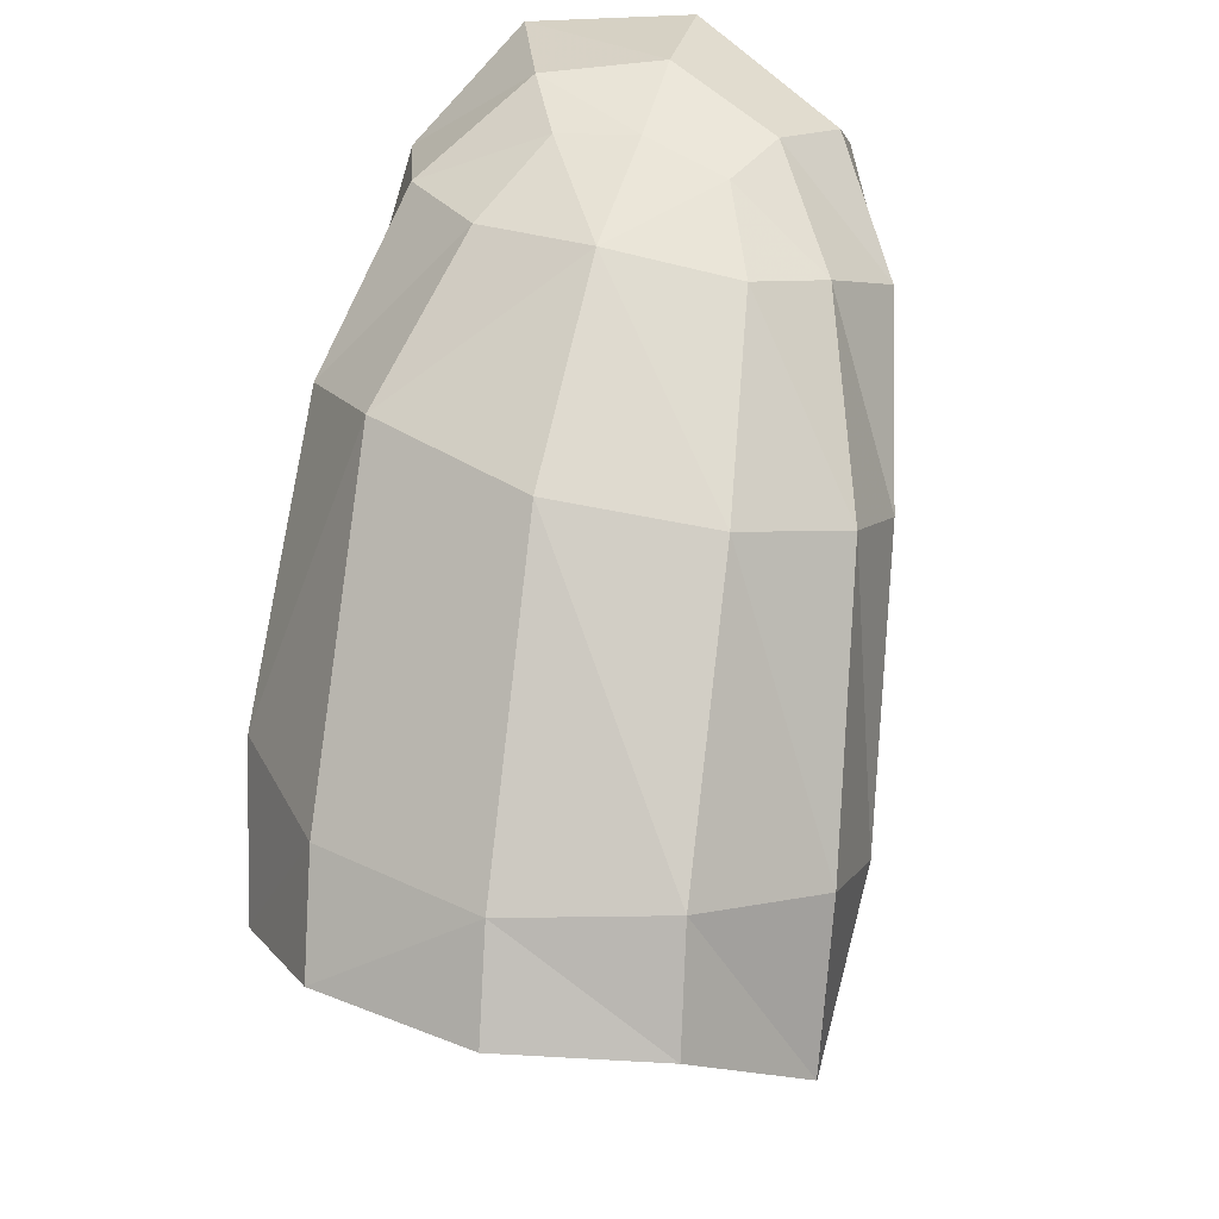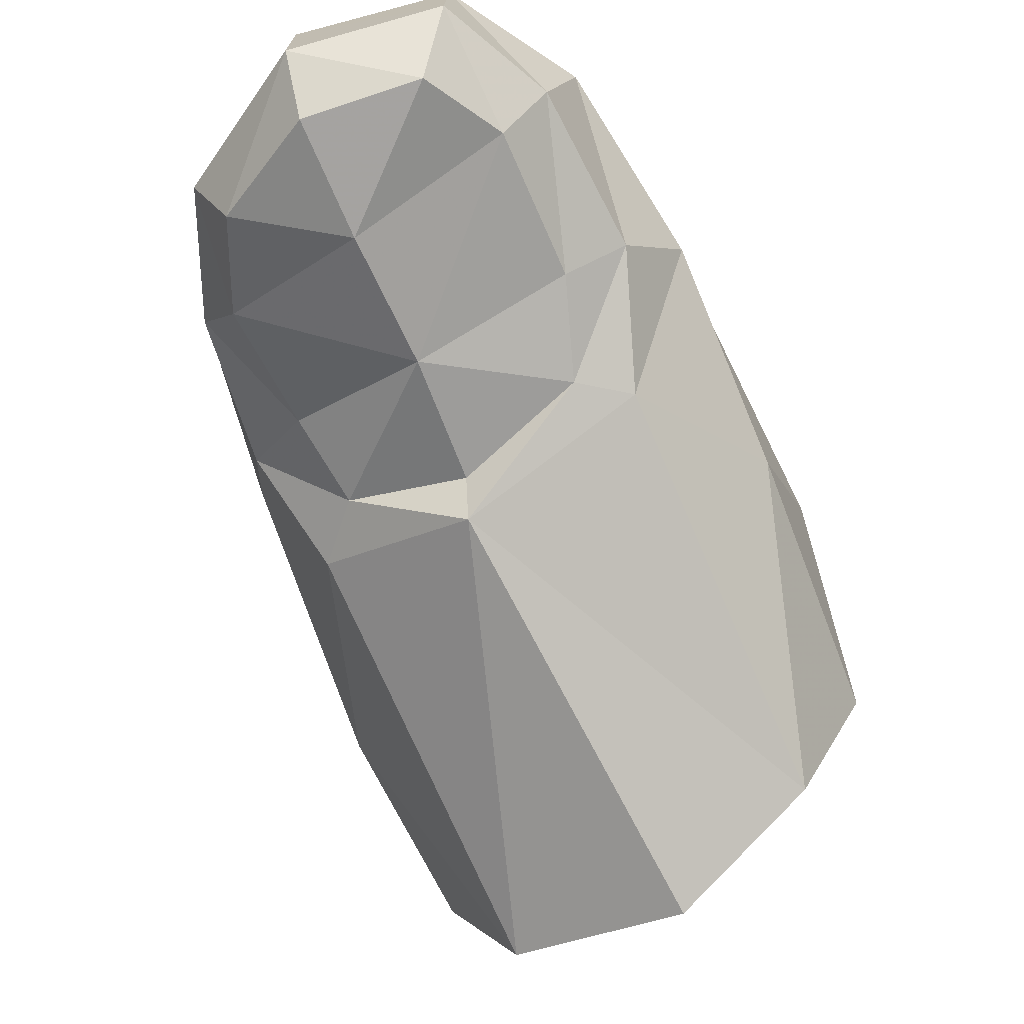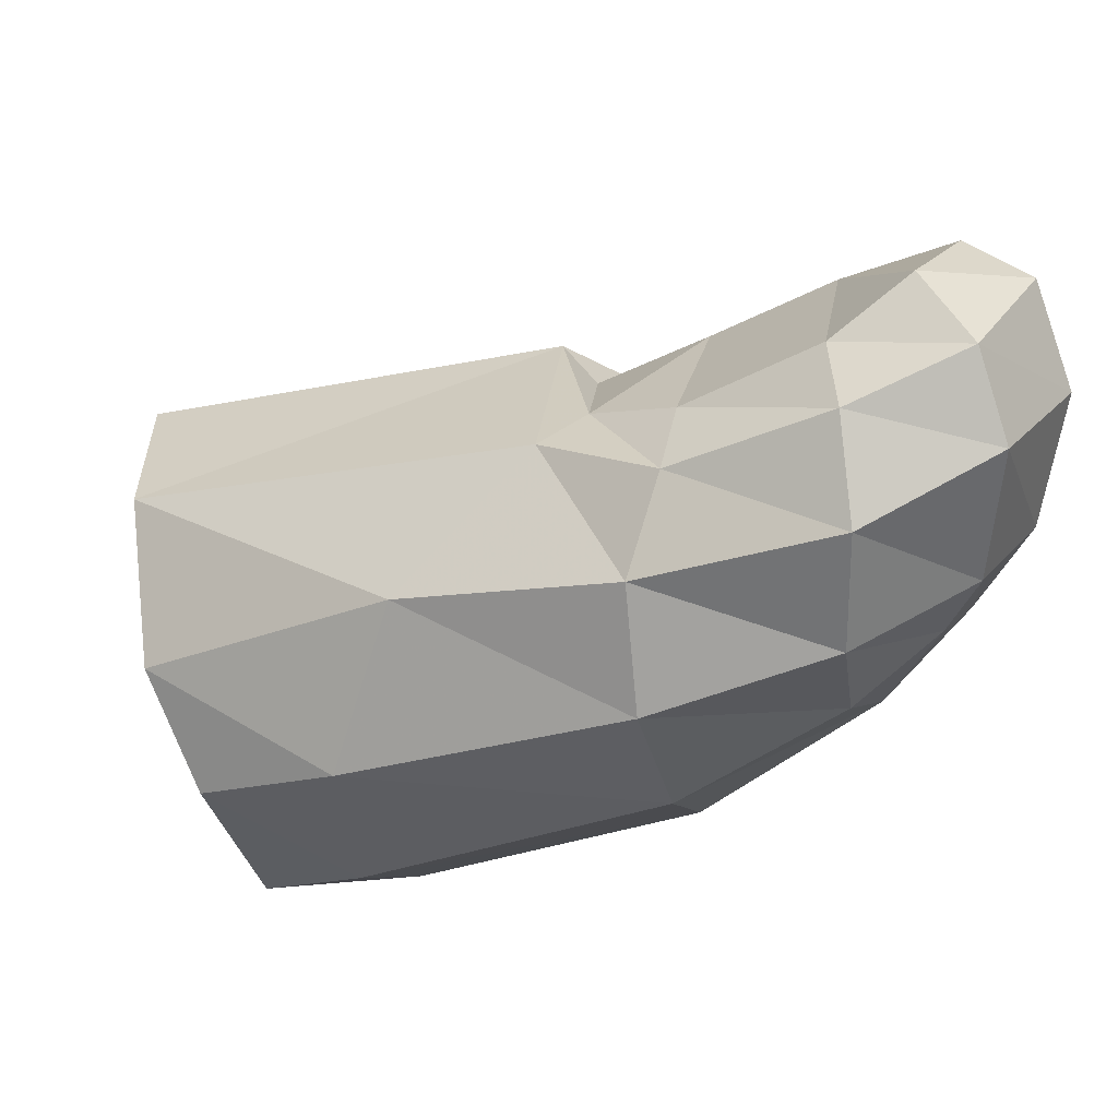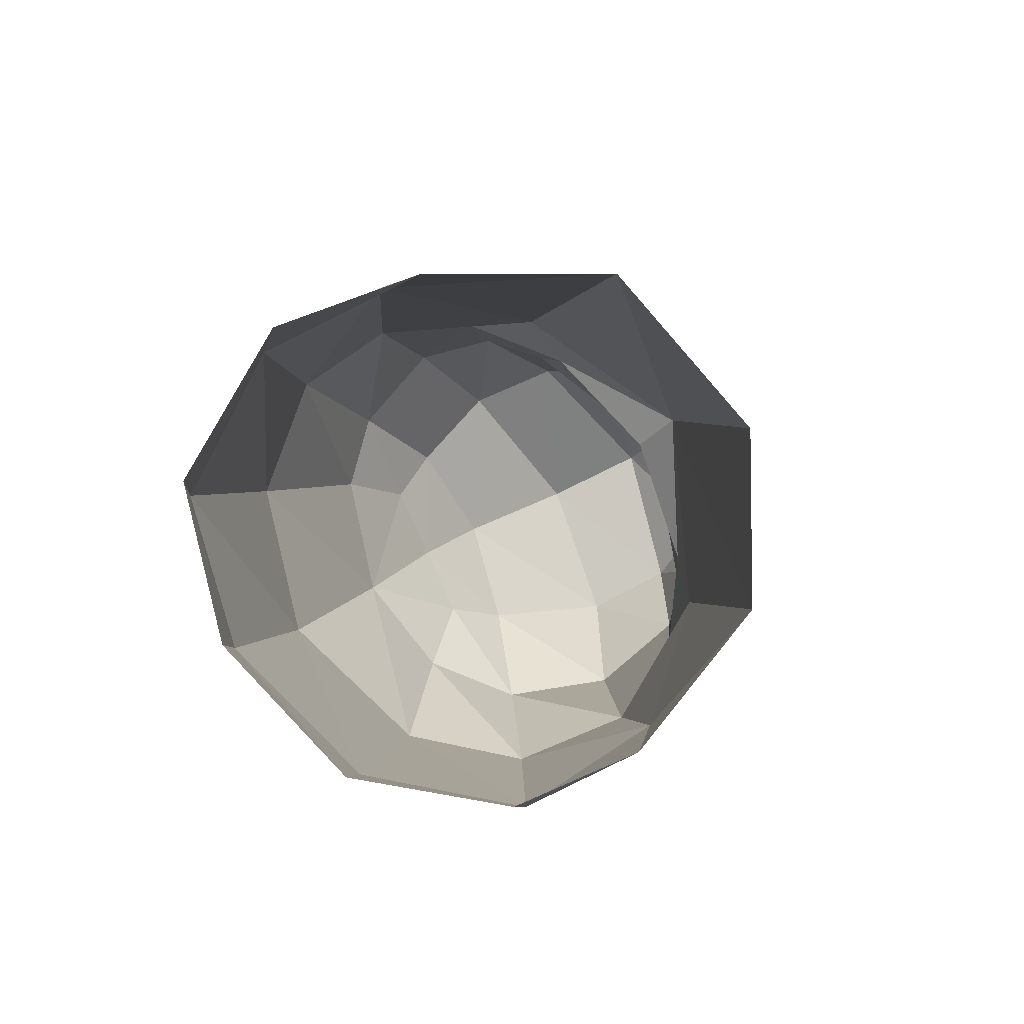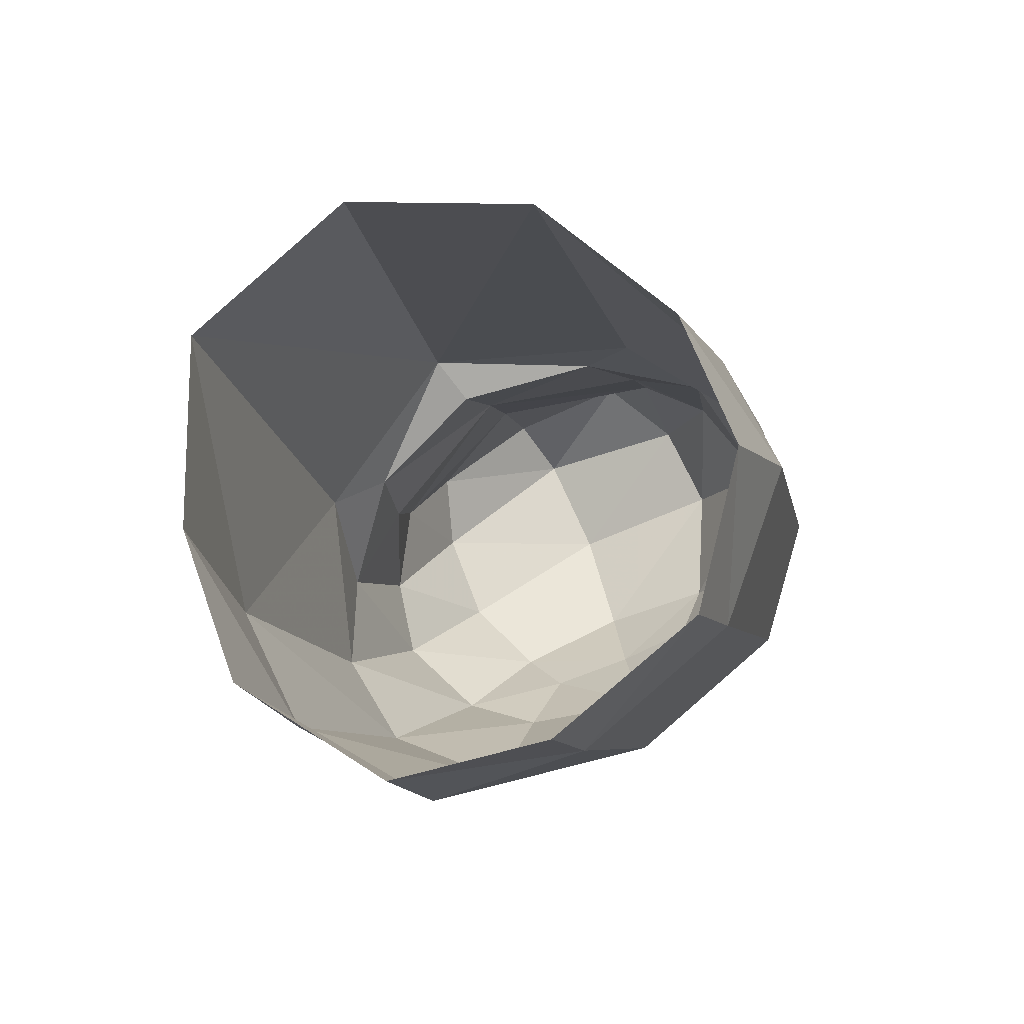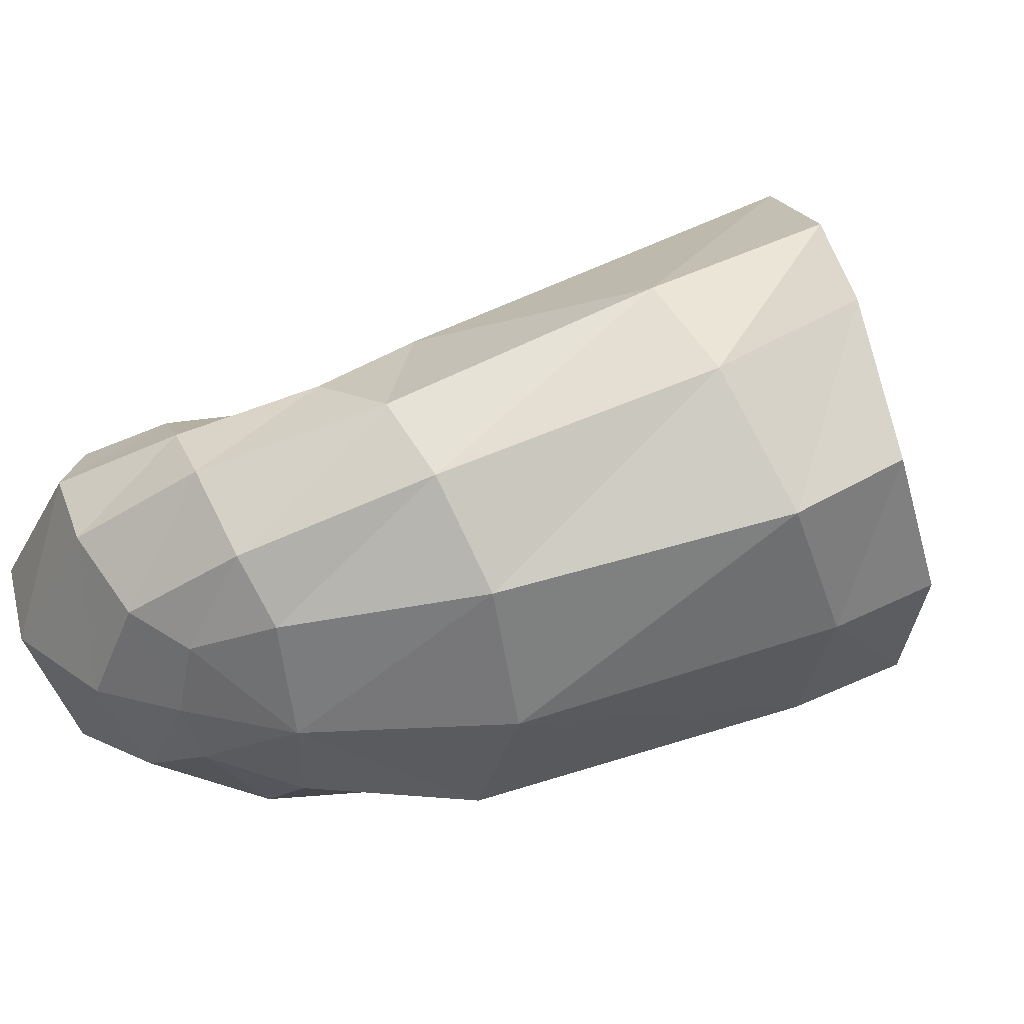
<metadata>
{"format":"obj","ext":"obj","renderer":"f3d","projection":"perspective","resolution":1024,"background":"white","views":[{"elev":-58.7,"azim":63.3,"up":"+Z"},{"elev":71.0,"azim":-135.2,"up":"+Z"},{"elev":-56.3,"azim":-7.7,"up":"+Y"},{"elev":15.7,"azim":-121.0,"up":"+Y"},{"elev":-41.3,"azim":-93.4,"up":"+Z"},{"elev":16.3,"azim":135.9,"up":"+Y"}]}
</metadata>
<code>
v -0.002812 0.01022 0.005672
v -0.006612 0.004923 0.00893
v -0.006657 -0.00188 0.00921
v -0.005397 -0.007033 0.005175
v -0.002848 -0.009286 0.001367
v 0.001028 0.01015 -0.000179
v 0.004118 0.008132 -0.004587
v 0.005169 0.002598 -0.007856
v 0.008462 0.008249 0.002086
v 0.01258 0.005244 0.01151
v 0.01711 -0.01143 0.02213
v 0.01178 -0.01038 0.01839
v 0.01231 -0.007609 0.01924
v 0.01671 -0.008726 0.02308
v 0.007734 -0.006795 0.01662
v 0.009567 -0.00532 0.01724
v 0.01018 -0.000149 0.01557
v 0.01386 -0.001341 0.01878
v 0.0133 0.003197 0.01345
v 0.0167 0.002544 0.01464
v 0.01789 -0.00224 0.02214
v 0.01942 -0.007396 0.02543
v 0.02163 -0.003345 0.02479
v 0.02138 -0.01035 0.02453
v 0.008766 0.001135 0.01628
v 0.003213 -0.01002 0.01156
v 0.01099 -0.0129 0.01534
v 0.01794 -0.01393 0.01896
v 0.02283 -0.01202 0.02168
v 0.01206 -0.01433 0.01075
v 0.01866 -0.01401 0.01421
v 0.02323 -0.01167 0.0162
v 0.01406 -0.01298 0.006185
v 0.01973 -0.01209 0.01055
v 0.003426 -0.009513 -0.001742
v 0.001973 -0.01175 0.004826
v 0.02264 -0.01069 0.01331
v 0.02415 -0.005 0.02451
v 0.02591 -0.006832 0.02122
v 0.01772 0.004225 0.01147
v 0.02045 0.002006 0.018
v 0.02215 0.002362 0.01503
v 0.0179 0.004285 0.007178
v 0.02333 0.001647 0.01221
v 0.02457 -9.2e-05 0.01982
v 0.02209 0.000303 0.02153
v -0.000102 -0.007922 -0.004133
v 0.002644 -0.002999 -0.00765
v 0.005974 -0.004441 -0.005665
v 0.01598 -0.007872 0.001842
v 0.009006 0.000875 -0.005961
v 0.00959 0.005972 -0.002419
v 0.01851 0.002265 0.003741
v 0.01782 -0.002024 0.001368
v 0.02361 -0.001085 0.009405
v 0.02289 -0.003807 0.008041
v 0.02166 -0.008569 0.008464
v 0.02573 -0.003896 0.01366
v 0.02591 -0.001469 0.0167
v 0.02566 -0.007866 0.01624
v 0.02447 -0.005163 0.0115
v 0.02411 -0.008157 0.01275
f 6 1 9
f 9 1 10
f 14 13 11
f 11 13 12
f 13 16 12
f 12 16 15
f 13 18 16
f 16 18 17
f 20 19 18
f 18 19 17
f 21 18 14
f 14 18 13
f 23 21 22
f 22 21 14
f 11 24 14
f 14 24 22
f 17 25 16
f 16 25 15
f 2 3 25
f 25 3 15
f 15 3 26
f 26 3 4
f 12 15 27
f 27 15 26
f 11 12 28
f 28 12 27
f 17 19 25
f 25 19 10
f 2 25 1
f 1 25 10
f 24 11 29
f 29 11 28
f 30 31 27
f 27 31 28
f 31 32 28
f 28 32 29
f 33 34 30
f 30 34 31
f 30 36 33
f 33 36 35
f 32 31 37
f 37 31 34
f 27 26 30
f 30 26 36
f 5 36 4
f 4 36 26
f 29 39 24
f 24 39 38
f 24 38 22
f 22 38 23
f 10 19 40
f 40 19 20
f 41 42 20
f 20 42 40
f 40 43 10
f 10 43 9
f 42 44 40
f 40 44 43
f 42 41 45
f 45 41 46
f 23 38 46
f 46 38 45
f 20 18 41
f 41 18 21
f 41 21 46
f 46 21 23
f 48 49 47
f 47 49 35
f 49 50 35
f 35 50 33
f 51 49 8
f 8 49 48
f 36 5 35
f 35 5 47
f 52 51 7
f 7 51 8
f 7 6 52
f 52 6 9
f 52 9 53
f 53 9 43
f 53 54 52
f 52 54 51
f 55 56 53
f 53 56 54
f 54 50 51
f 51 50 49
f 50 54 57
f 57 54 56
f 44 55 43
f 43 55 53
f 55 44 58
f 58 44 59
f 60 62 58
f 58 62 61
f 56 55 61
f 61 55 58
f 58 59 60
f 60 59 39
f 38 39 45
f 45 39 59
f 44 42 59
f 59 42 45
f 50 57 33
f 33 57 34
f 62 37 57
f 57 37 34
f 62 57 61
f 61 57 56
f 60 32 62
f 62 32 37
f 39 29 60
f 60 29 32

</code>
